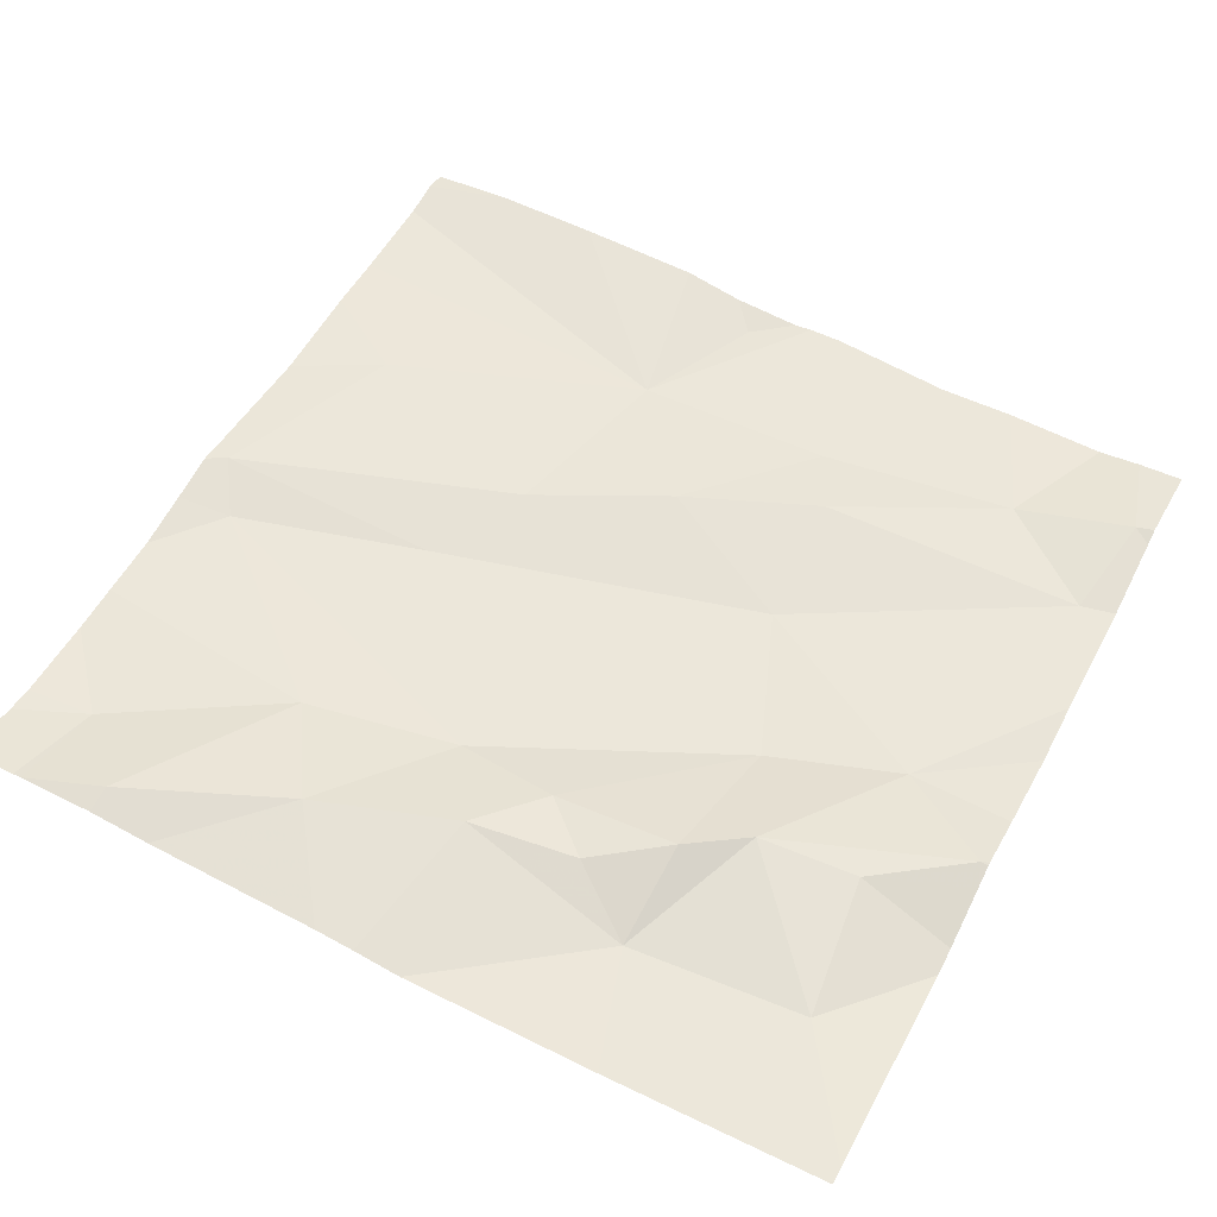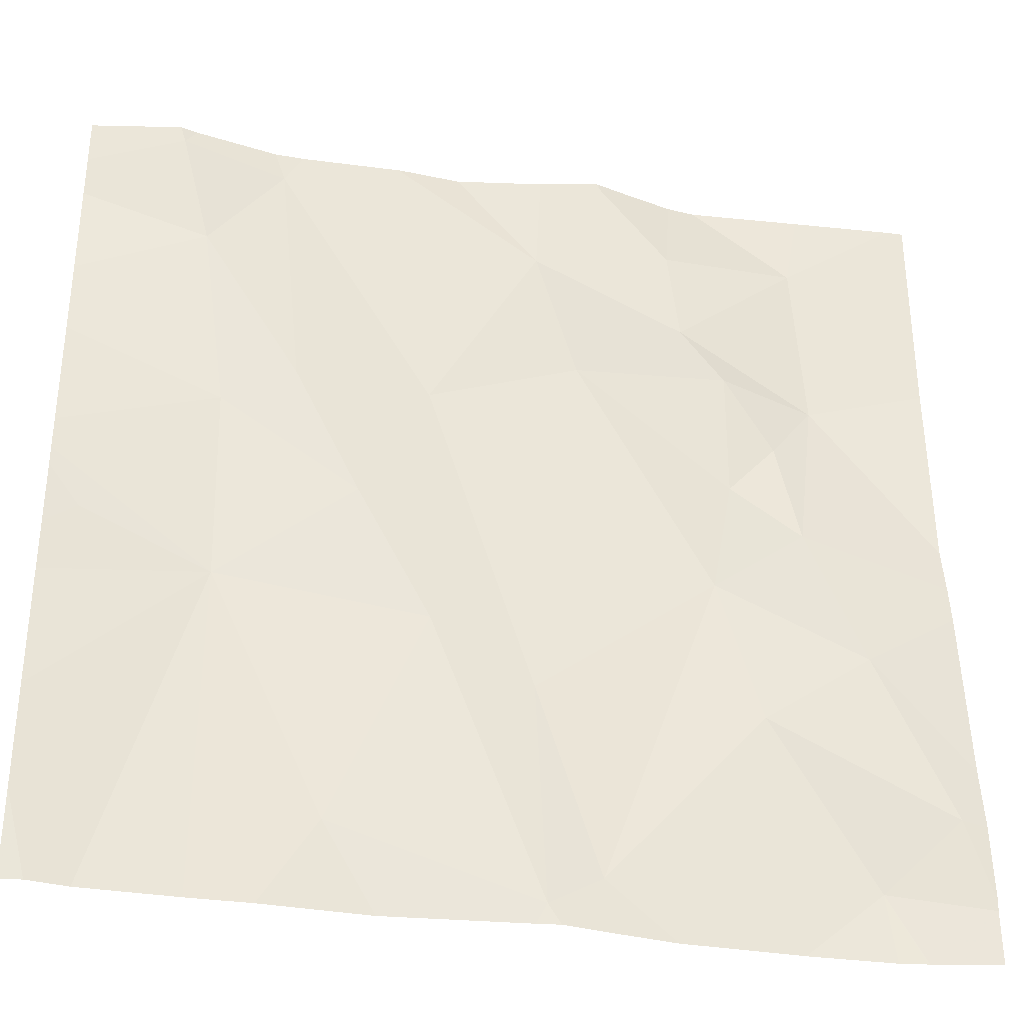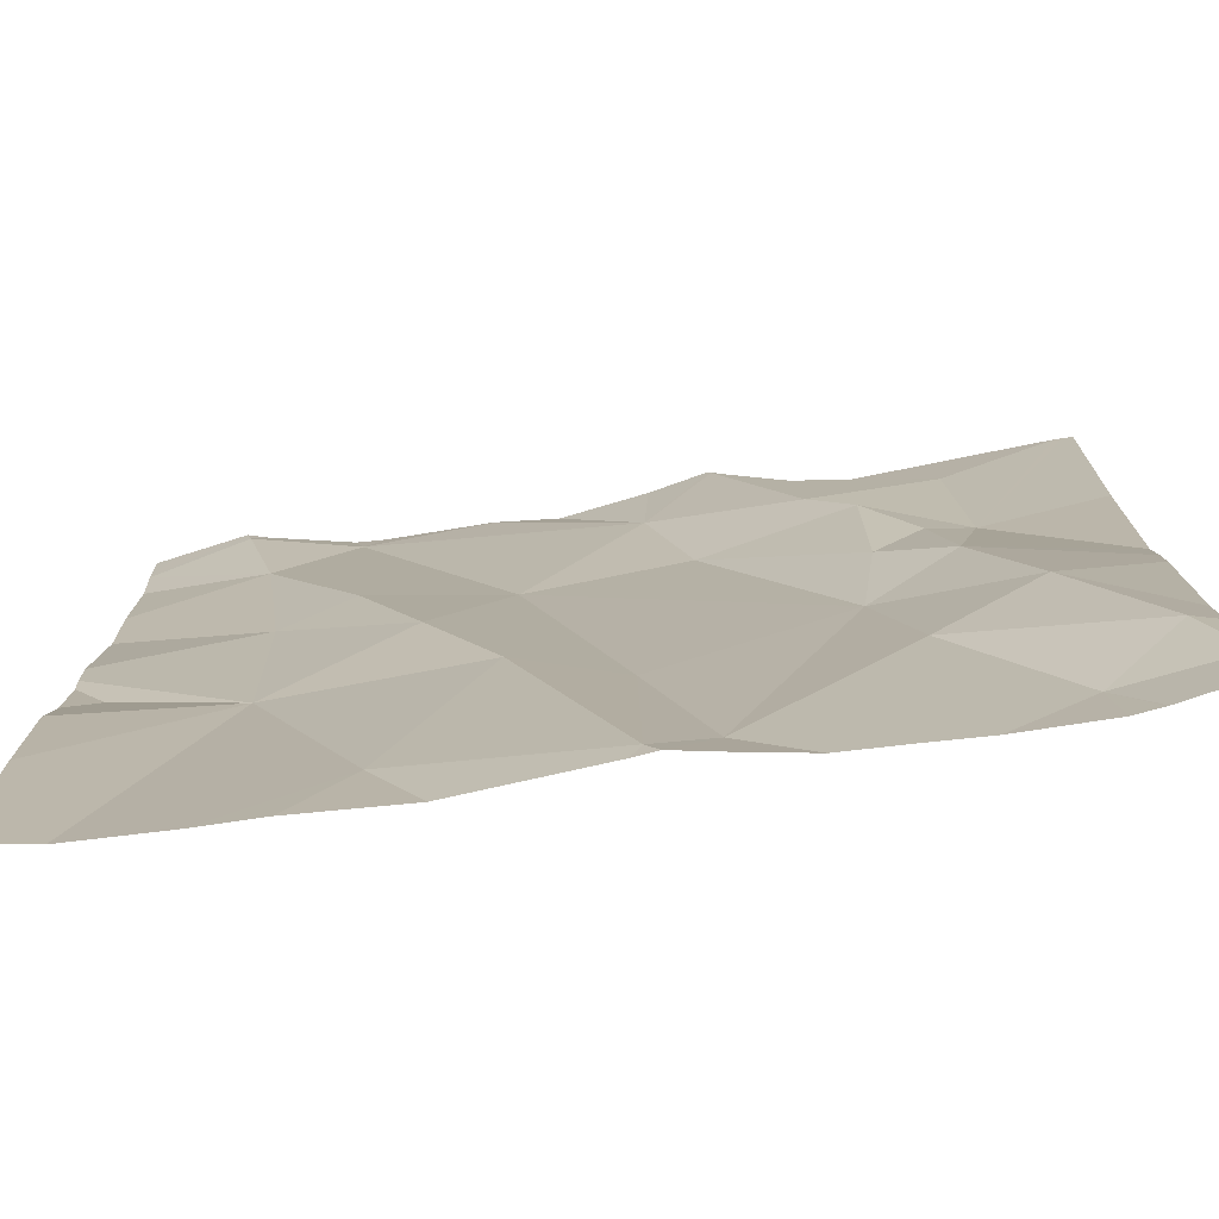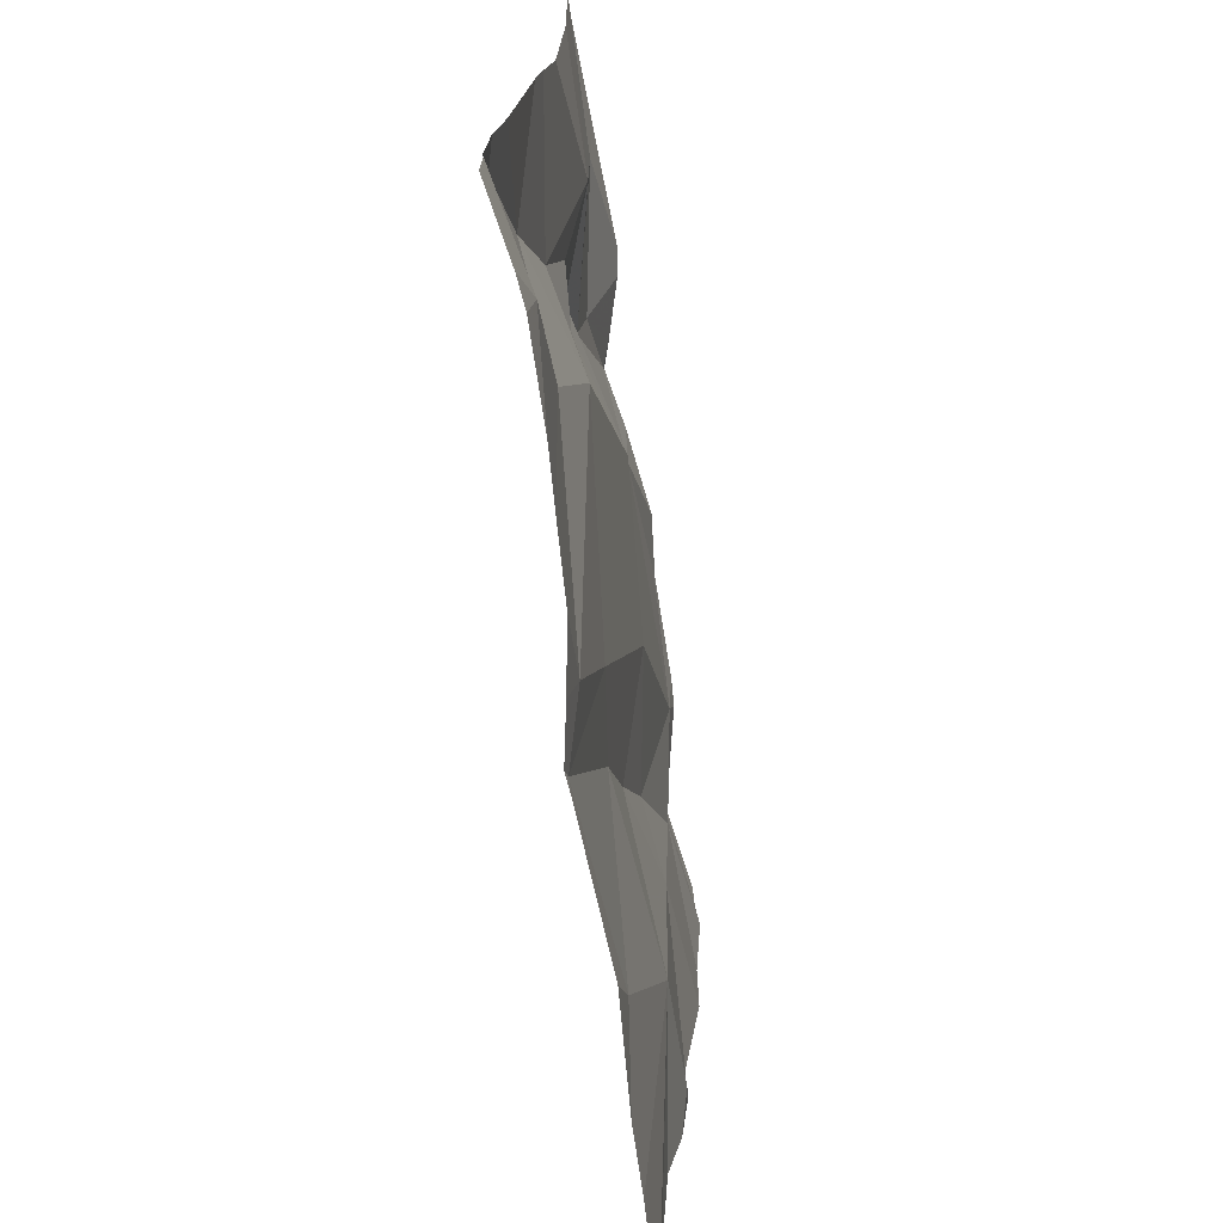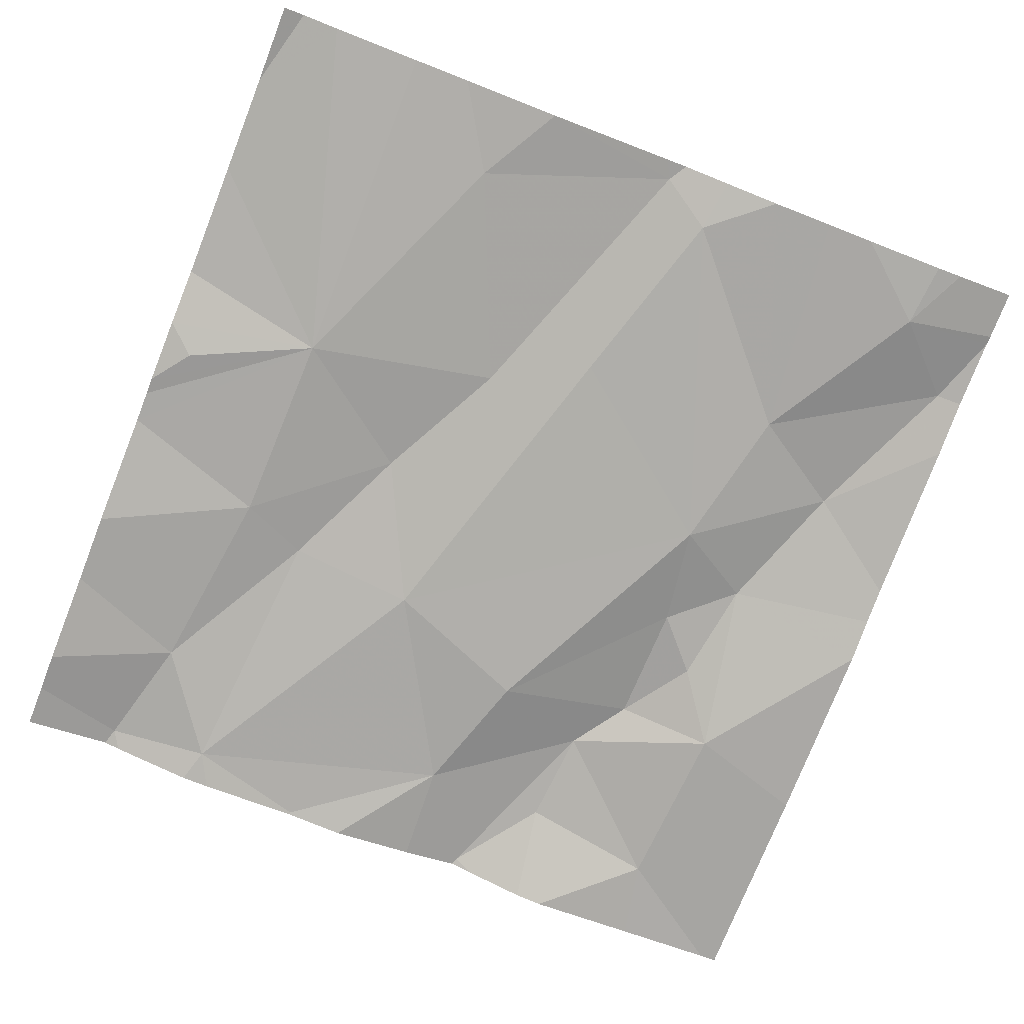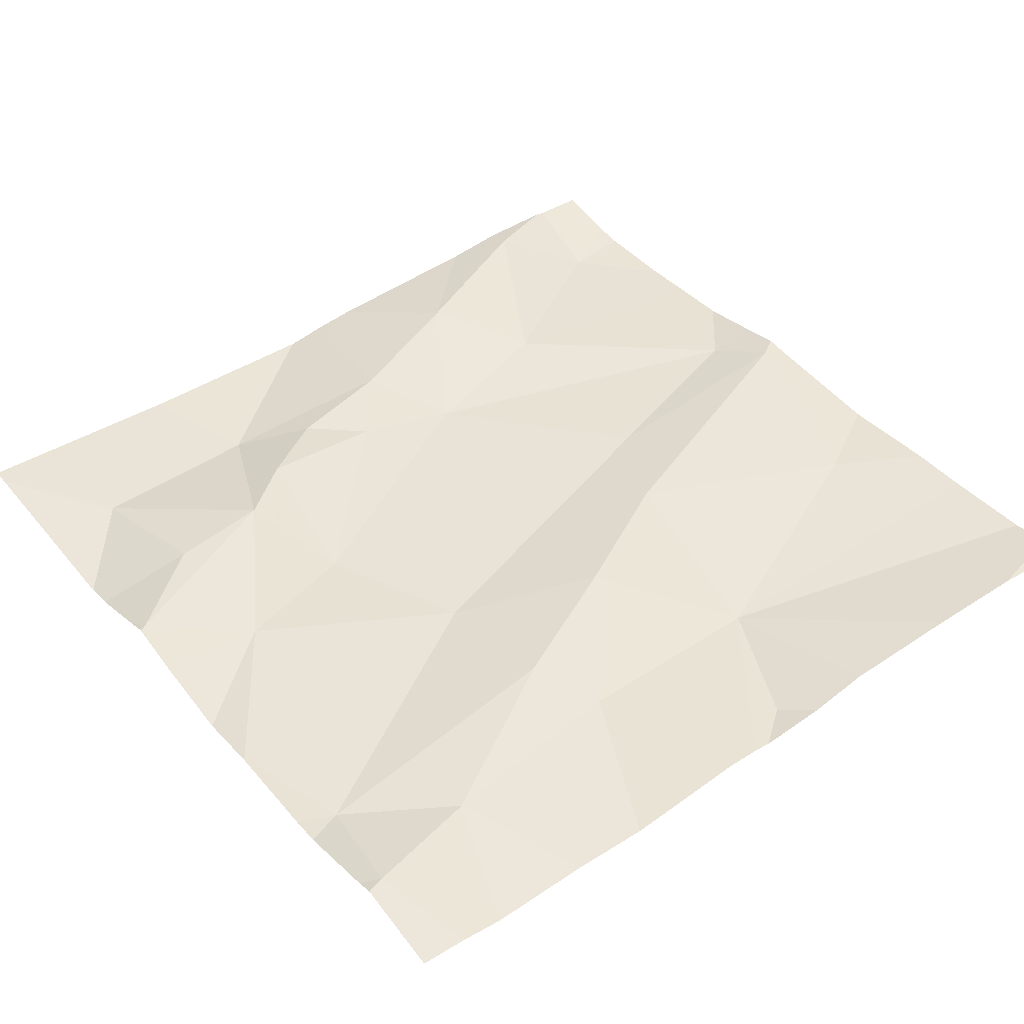
<metadata>
{"format":"obj","ext":"obj","renderer":"f3d","projection":"perspective","resolution":1024,"background":"white","views":[{"elev":53.5,"azim":117.4,"up":"+Z"},{"elev":-34.2,"azim":-12.6,"up":"+Y"},{"elev":-73.7,"azim":6.9,"up":"+Y"},{"elev":-71.7,"azim":96.6,"up":"+Y"},{"elev":-74.5,"azim":-21.4,"up":"+Z"},{"elev":41.2,"azim":-127.3,"up":"+Z"}]}
</metadata>
<code>
v -83.53 298.1 500.9
v -83.59 298.8 500.9
v -84.18 298.1 500.9
v -83.6 299 500.9
v -84.02 298.7 500.9
v -83.71 298.5 500.9
v -83.91 298.4 500.9
v -83.83 299 500.9
v -83.45 299 500.9
v -84.05 299 500.9
v -83.9 298.9 500.9
v -84.19 299 500.9
v -84.3 299 500.9
v -84.16 298.7 500.9
v -84.24 298.7 500.9
v -84.27 298.9 500.9
v -83.74 298.8 500.9
v -83.85 298.8 500.9
v -84.1 298.6 500.9
v -84.24 298.5 500.9
v -83.45 298.8 500.9
v -84.37 298.5 500.9
v -83.45 298.2 500.9
v -83.69 298.6 500.9
v -83.75 298.9 500.9
v -83.7 298.1 500.9
v -84.24 298.1 500.9
v -83.45 298.6 500.9
v -83.45 298.1 500.9
v -83.71 299 500.9
v -84.31 299 500.9
v -83.8 299 500.9
v -83.83 299 500.9
v -83.99 299 500.9
v -84.02 298.4 500.9
v -83.9 298.1 500.9
v -84.12 298.2 500.9
v -83.58 299 500.9
v -83.77 298.1 500.9
v -84.06 298.1 500.9
v -83.56 298.2 500.9
v -83.48 298.2 500.9
v -83.7 298.8 500.9
v -83.56 298.4 500.9
v -83.62 298.6 500.9
v -83.64 298.7 500.9
v -83.67 298.3 500.9
v -83.84 298.2 500.9
v -84.41 299 500.9
v -84.41 298.5 500.9
v -84.41 298.6 500.9
v -84.41 298.8 500.9
v -84.41 298.8 500.9
v -84.41 298.9 500.9
v -84.41 298.6 500.9
v -84.41 298.6 500.9
v -83.47 299 500.9
v -84.41 298.2 500.9
v -84.41 298.3 500.9
v -84.41 298.4 500.9
v -83.45 298.2 500.9
v -83.89 299 500.9
v -83.83 299 500.9
v -83.45 298.3 500.9
v -83.45 298.5 500.9
v -83.45 298.5 500.9
v -84.34 298.1 500.9
v -83.89 298.1 500.9
v -83.84 298.1 500.9
v -83.65 298.1 500.9
v -83.56 298.1 500.9
v -83.53 298.1 500.9
v -83.91 298.1 500.9
v -84.38 298.1 500.9
v -84.41 298.1 500.9
v -83.45 298.1 500.9
v -83.45 299 500.9
v -83.74 299 500.9
v -83.47 299 500.9
v -84.17 299 500.9
v -84.06 299 500.9
v -84.2 299 500.9
v -84.29 299 500.9
v -83.46 299 500.9
v -84.39 299 500.9
v -84.41 299 500.9
v -83.46 299 500.9
f 68 36 73
f 6 5 7
f 11 10 12
f 15 14 16
f 18 17 11
f 12 16 14
f 18 5 6
f 19 15 20
f 64 44 61
f 5 14 19
f 12 5 11
f 15 16 52
f 20 15 55
f 2 4 17
f 11 5 18
f 6 24 18
f 14 5 12
f 25 17 4
f 32 25 78
f 67 20 58
f 79 21 84
f 57 2 79
f 17 25 8
f 11 8 63
f 12 13 16
f 25 4 30
f 80 10 81
f 13 12 82
f 16 13 49
f 79 2 21
f 10 11 34
f 51 20 56
f 11 17 8
f 36 35 37
f 37 20 27
f 78 25 30
f 23 41 29
f 35 7 5
f 17 43 2
f 19 35 5
f 6 44 45
f 43 46 2
f 14 15 19
f 44 47 42
f 47 6 48
f 47 48 39
f 58 20 59
f 48 36 68
f 41 47 26
f 34 11 62
f 36 48 7
f 26 47 39
f 62 11 63
f 39 48 69
f 47 41 42
f 20 37 35
f 44 42 61
f 30 4 38
f 6 7 48
f 35 19 20
f 43 18 24
f 7 35 36
f 44 6 47
f 45 44 65
f 28 45 66
f 45 24 6
f 2 46 45
f 46 43 24
f 43 17 18
f 45 46 24
f 20 22 50
f 36 37 40
f 49 13 31
f 61 42 23
f 29 41 72
f 50 22 51
f 31 13 83
f 40 37 3
f 51 22 20
f 23 42 41
f 52 16 54
f 53 15 52
f 84 9 87
f 54 16 49
f 55 15 53
f 56 20 55
f 28 2 45
f 32 8 25
f 3 37 27
f 67 58 74
f 59 20 60
f 27 20 67
f 21 2 28
f 60 20 50
f 65 44 64
f 66 45 65
f 1 41 71
f 69 48 68
f 63 8 33
f 70 41 26
f 33 8 32
f 71 41 70
f 72 41 1
f 38 4 57
f 73 36 40
f 57 4 2
f 74 58 75
f 76 29 72
f 80 12 10
f 81 10 34
f 82 12 80
f 83 13 82
f 84 21 9
f 85 49 31
f 86 49 85
f 87 9 77

</code>
